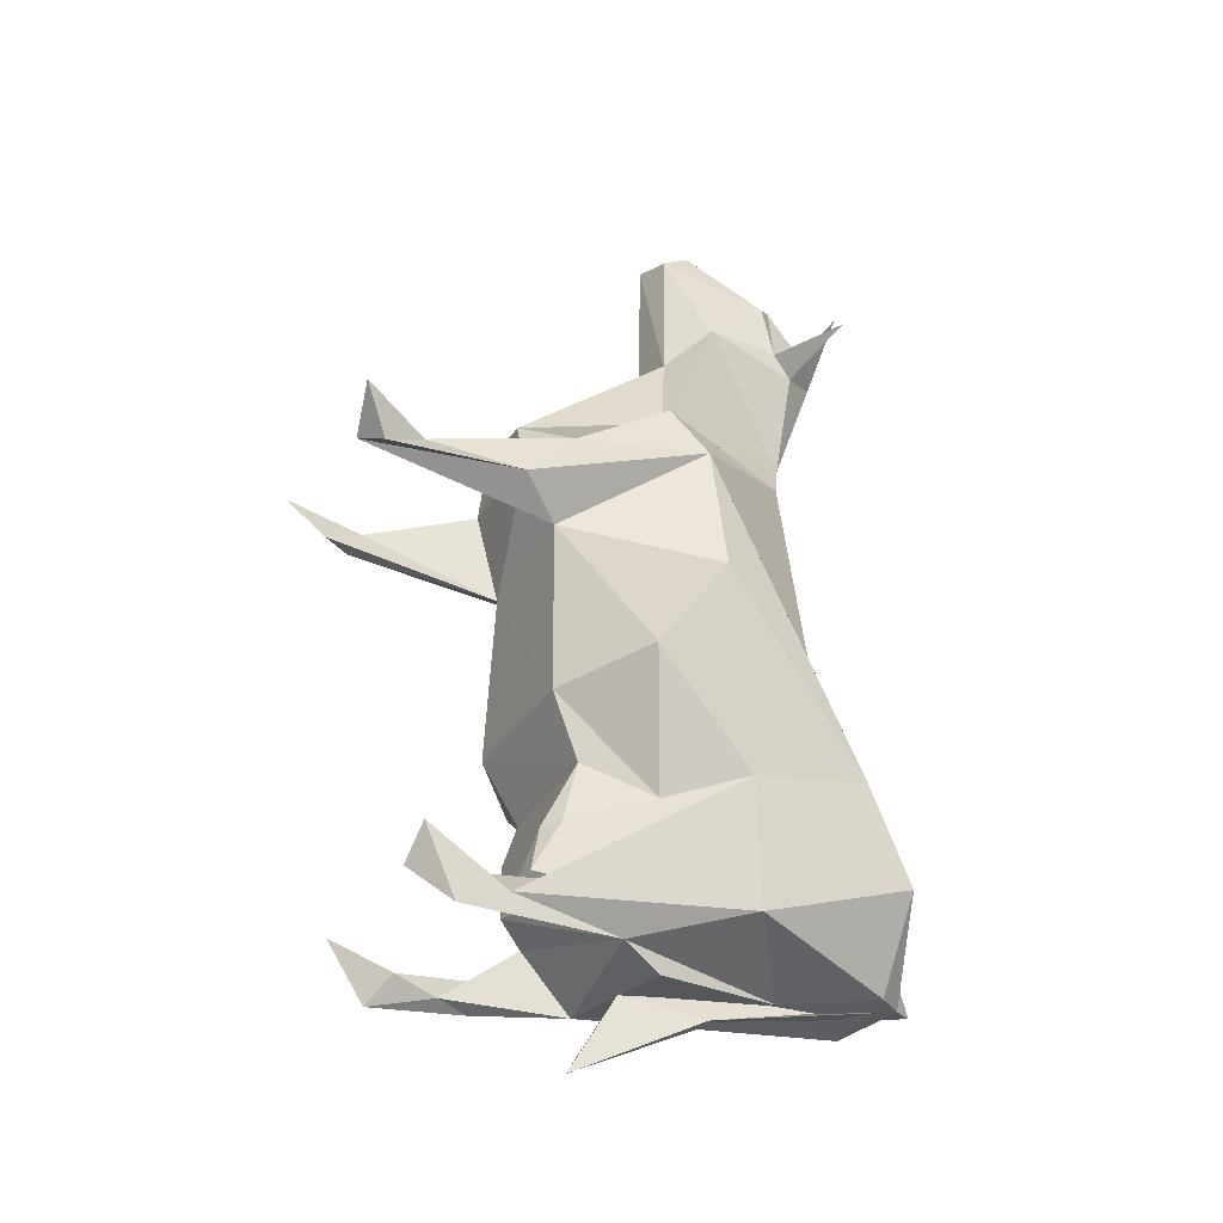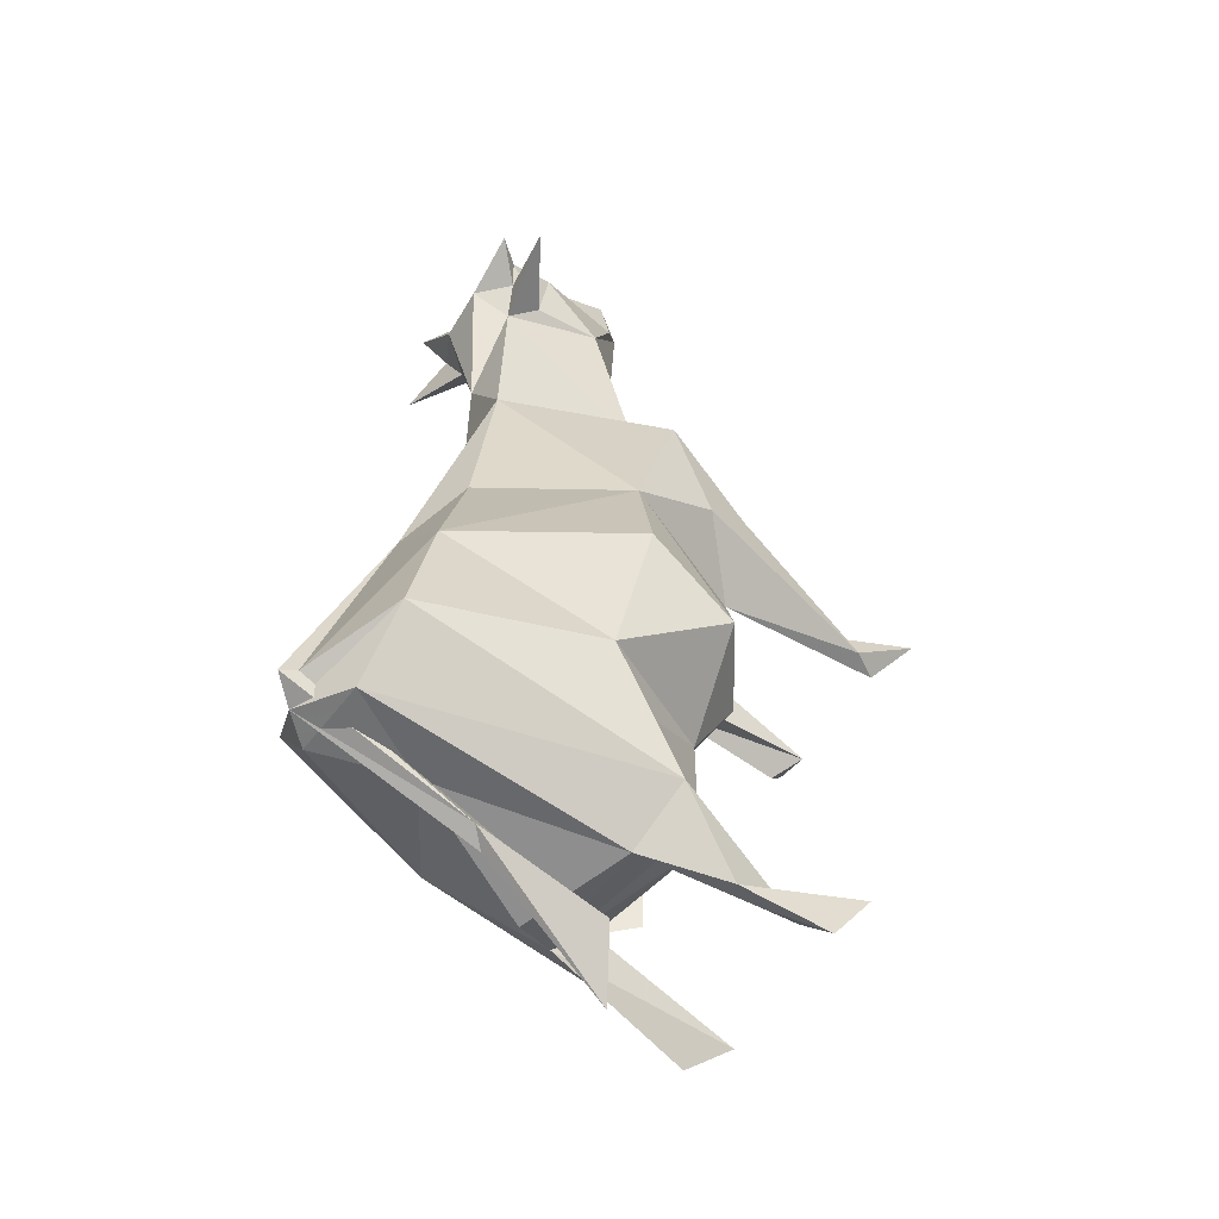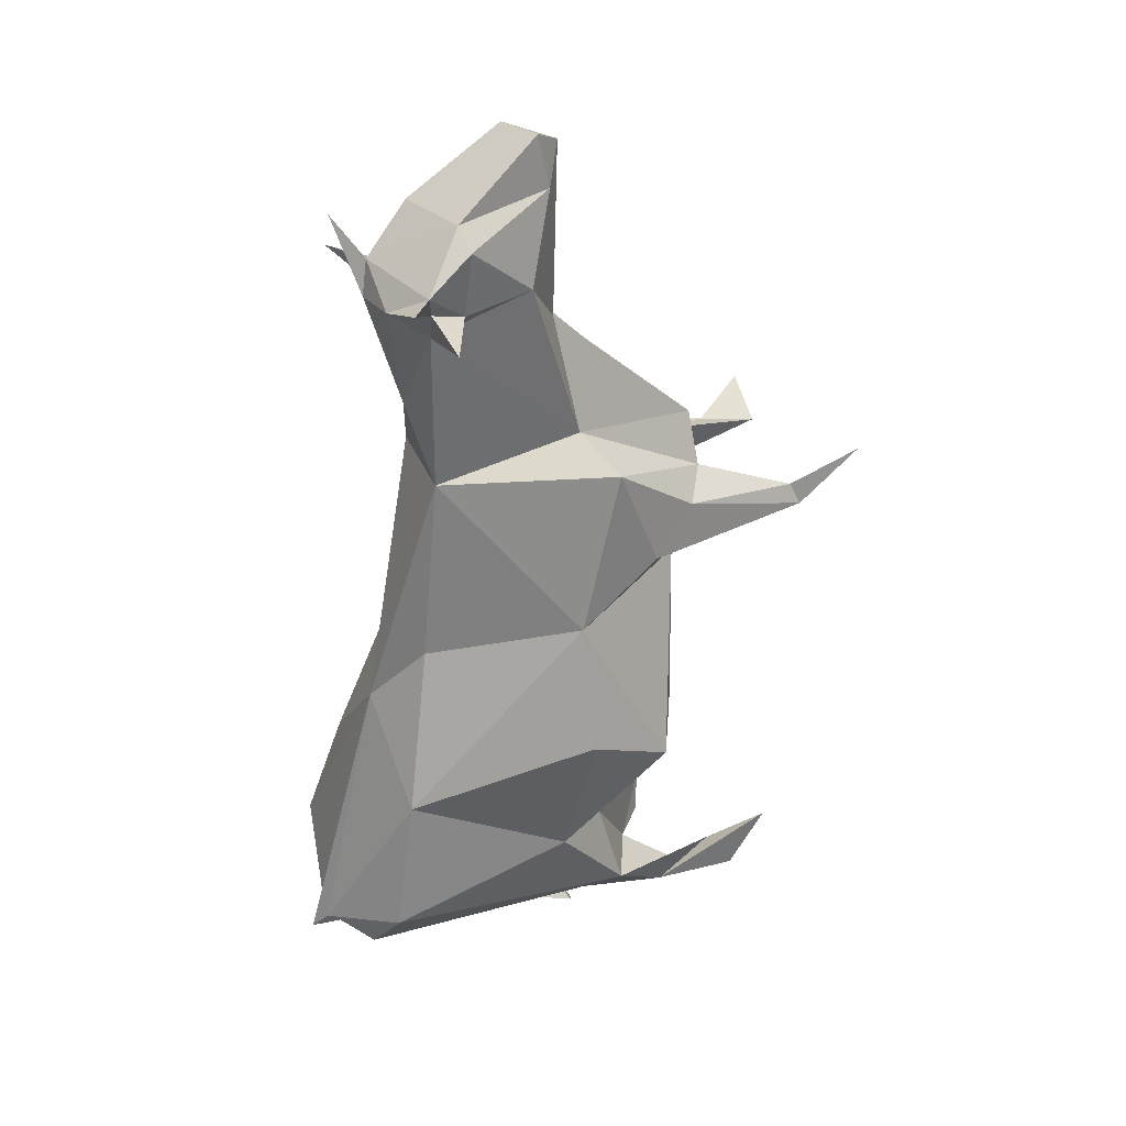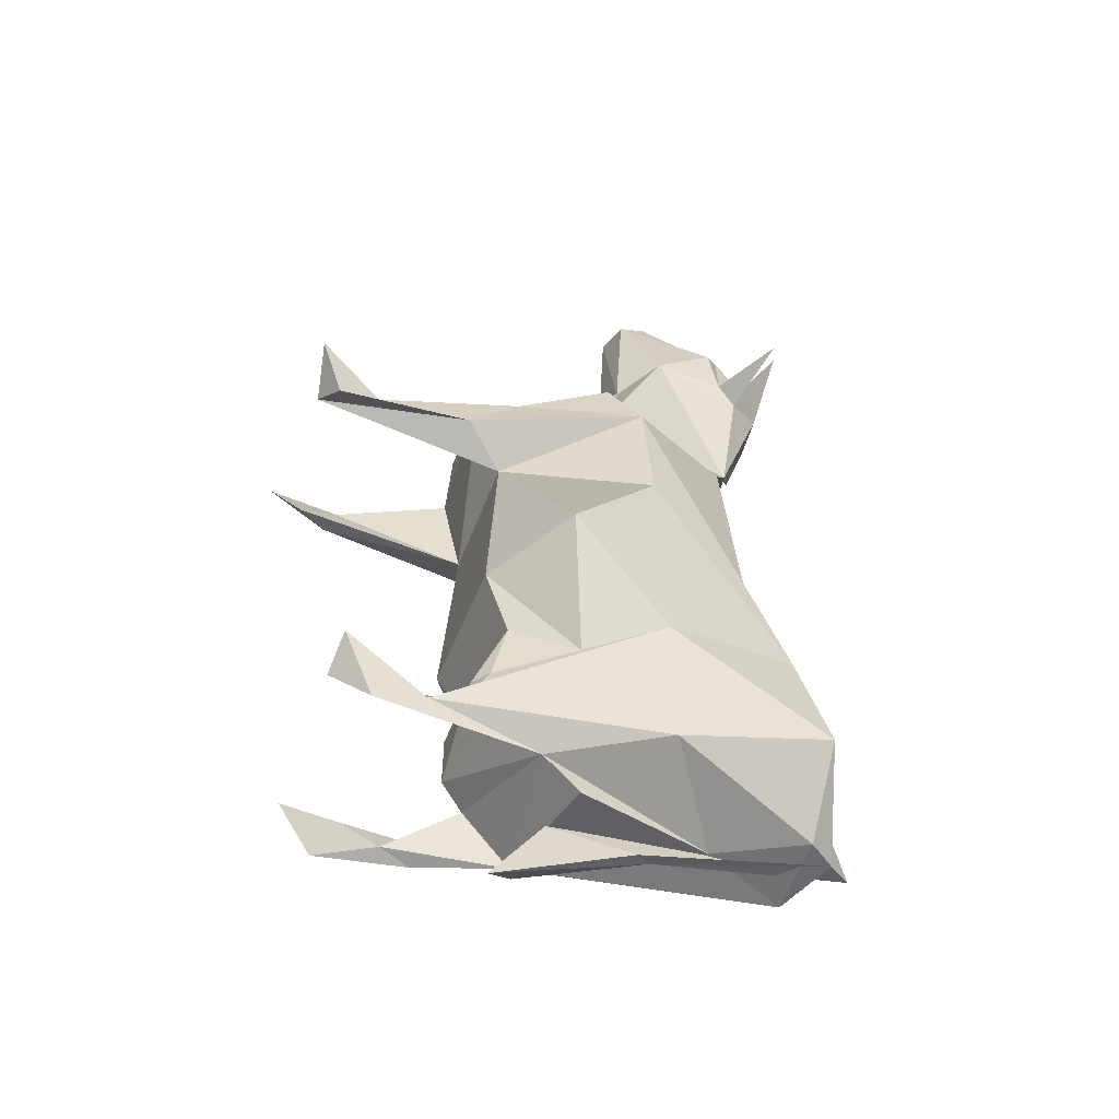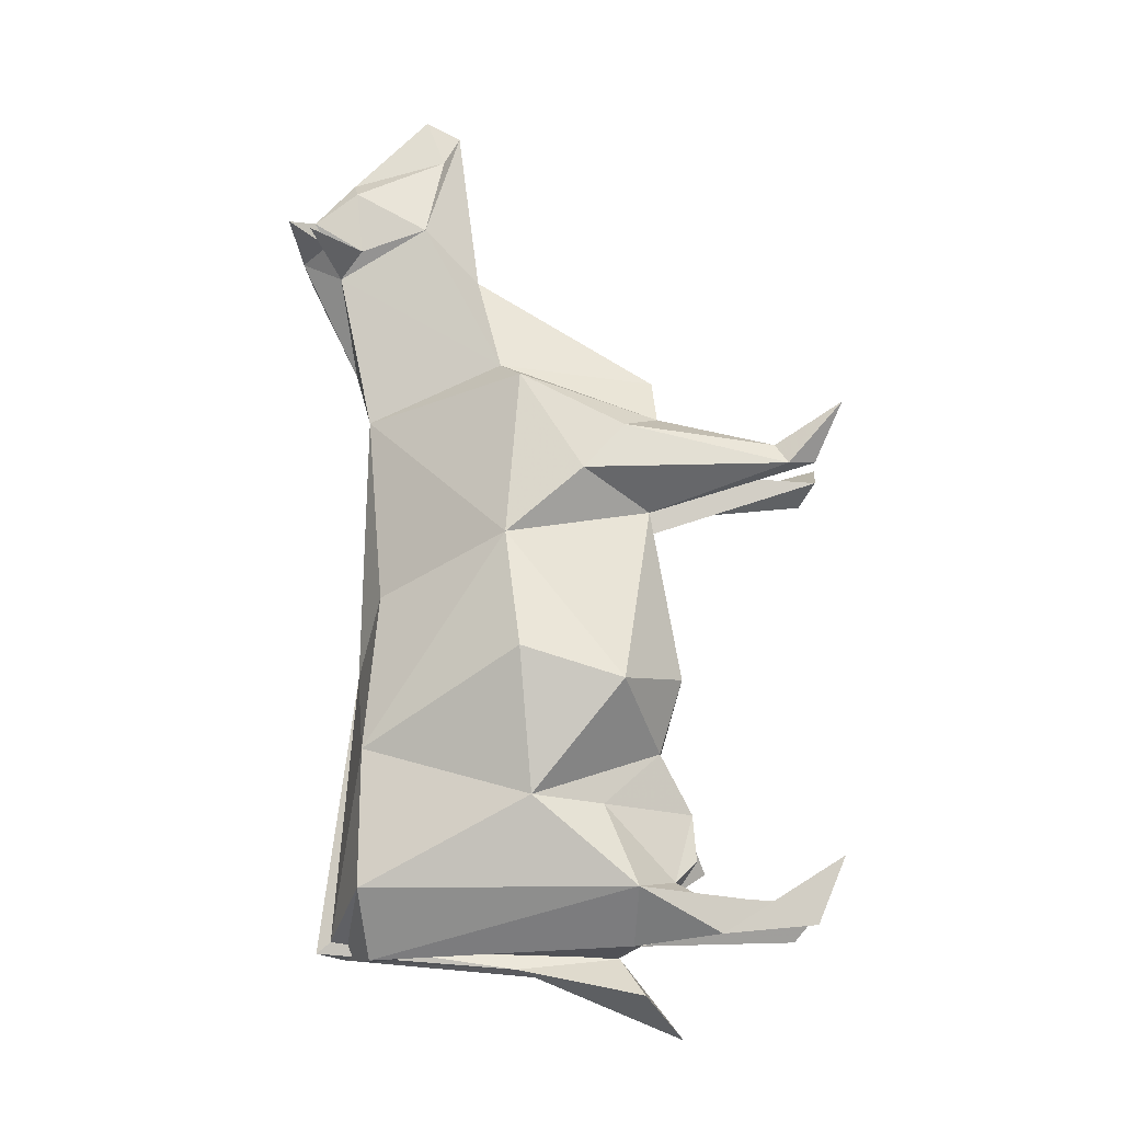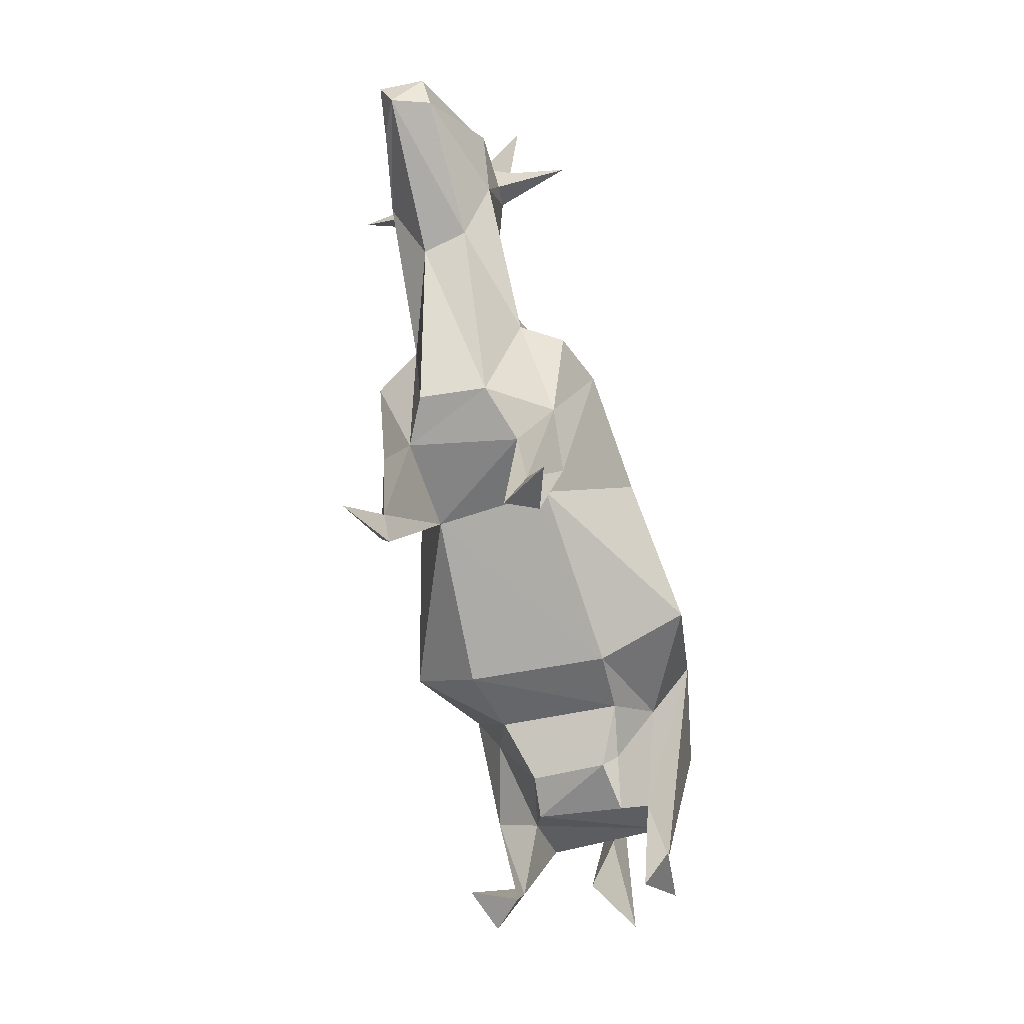
<metadata>
{"format":"obj","ext":"obj","renderer":"f3d","projection":"perspective","resolution":1024,"background":"white","views":[{"elev":-17.9,"azim":62.9,"up":"+Z"},{"elev":-74.6,"azim":-128.2,"up":"+Z"},{"elev":14.6,"azim":-125.0,"up":"+Z"},{"elev":-35.0,"azim":70.0,"up":"+Z"},{"elev":-31.5,"azim":-90.5,"up":"+Z"},{"elev":21.3,"azim":7.4,"up":"+Z"}]}
</metadata>
<code>
v 0.07973 4.356 -8.349
v -2.117 14.33 8.584
v -4.702 6.208 1.922
v -5.982 15.21 7.631
v 3.63 5.656 -9.241
v -5.119 14.25 7.49
v -0.1089 4.446 -7.135
v -1.441 0.7666 -8.811
v -2.351 13.4 8.348
v -0.2892 1.952 -9.671
v 2.935 4.64 -12.07
v -1.435 6.758 -7.43
v -3.002 14.73 8.636
v -1.344 5.902 -9.613
v 0.9928 9.44 3.562
v 0.5372 0.5495 3.982
v 0.1513 8.789 4.897
v -0.8062 12.92 -9.464
v -1.151 9.262 5.108
v 1.976 10.41 -10.12
v -4.099 10.15 7.044
v -3.802 6.263 -5.106
v -5.396 11.13 10.26
v 1.831 14.12 -10.18
v -2.381 11.49 8.676
v 2.462 3.978 -7.675
v 1.873 4.468 -6.558
v -4.648 7.285 0.6089
v -5.625 13.46 8.907
v 1.855 8.966 -10.58
v -1.854 12.6 -1.708
v -4.157 8.891 -4.383
v -5.533 14.56 7.924
v 4.205 1.48 -8.895
v -0.5016 0.7174 2.886
v 0.03464 5.651 1.369
v -2.376 8.579 -7.615
v -5.621 11.62 11.53
v -1.998 15.16 9.61
v 2.833 12.56 -4.889
v -0.08152 13.22 -3.156
v -3.599 1.141 1.478
v -1.572 12.91 -5.983
v -2.972 5.52 0.28
v 2.28 8.486 -10.63
v -5.313 8.945 3.089
v -1.959 4.734 -4.186
v -3.476 5.406 4.099
v 2.403 13.42 -10.13
v 0.1742 6.157 3.642
v -0.4224 3.805 -10.48
v 1.656 13.74 -9.928
v -0.0868 4.931 -8.989
v 2.101 6.283 -10.19
v 3.922 6.389 -2.528
v 0.6136 4.63 2.404
v -2.801 13.3 9.853
v -0.2273 2.993 -10.17
v -5.043 13.3 7.381
v 2.122 5.289 -5.045
v 2.278 4.829 -6.456
v -2.947 14.81 7.745
v -0.486 14.44 8.716
v 2.99 12.66 -9.964
v -3.958 1.878 1.236
v -6.736 14.53 6.773
v 3.972 0.8381 -7.171
v -4.392 11.83 11.77
v -3.778 5.301 2.702
v 1.534 5.659 -11.38
v 0.9798 12.67 -10.68
v 3.392 0.6328 -8.064
v -3.147 13.01 2.988
v -0.7254 5.174 3.068
v -0.1041 2.289 3.018
v -4.466 13.89 6.865
v 3.177 6.792 -5.93
v -4.284 14.96 7.511
v -4.675 0.4678 2.701
v -2.29 13.85 7.684
v -5.237 13.58 9.518
v 0.376 1.102 2.624
v -5.127 10.74 11.37
v 1.782 4.801 -3.314
v -0.7949 1.461 -10.39
v -4.192 9.289 -1.079
v 2.211 9.225 0.2888
v -4.023 10.92 11.29
v -5.325 11.57 7.91
v -2.946 10.3 7.628
v -1.148 12.62 3.843
v -2.51 13.5 5
v -1.65 5.405 4.448
v 0.3809 5.988 -10.51
v -1.107 5.299 -5.886
v -3.207 13.74 9.992
v -4.298 9.483 4.102
v -3.931 2.221 1.807
v 4.294 8.742 -8.485
v 3.927 2.846 -8.508
v 3.191 4.83 -8.013
v 3.924 12.98 -7.57
v 3.384 6.673 -9.904
v 4.083 8.726 -5.381
f 95 7 27
f 54 70 11
f 74 75 50
f 54 30 70
f 35 82 16
f 1 101 27
f 43 37 32
f 77 104 55
f 10 51 8
f 62 78 13
f 35 16 75
f 92 80 25
f 100 67 34
f 98 3 65
f 86 32 22
f 96 68 88
f 76 78 92
f 45 30 49
f 99 104 100
f 13 96 9
f 65 42 79
f 58 14 10
f 7 95 12
f 90 25 88
f 46 73 86
f 41 52 43
f 48 97 69
f 6 76 66
f 100 34 5
f 77 60 61
f 5 20 99
f 94 20 103
f 9 80 63
f 44 36 74
f 59 66 76
f 61 60 27
f 28 86 44
f 49 71 18
f 69 46 3
f 11 70 30
f 9 96 57
f 69 3 98
f 58 85 51
f 92 19 91
f 87 40 15
f 77 101 104
f 102 49 41
f 62 2 80
f 91 41 73
f 41 24 52
f 29 33 59
f 56 75 82
f 19 17 91
f 50 56 15
f 7 12 53
f 35 74 36
f 81 38 96
f 9 57 25
f 31 86 73
f 67 100 72
f 45 11 30
f 31 41 43
f 52 18 43
f 100 101 72
f 43 32 86
f 77 61 101
f 23 83 38
f 36 44 84
f 39 13 2
f 97 21 89
f 75 16 82
f 78 33 13
f 55 104 40
f 56 50 75
f 36 56 35
f 97 89 76
f 69 74 93
f 44 86 22
f 84 47 60
f 99 102 104
f 29 23 81
f 47 22 95
f 60 77 84
f 42 98 79
f 73 76 92
f 102 64 49
f 102 40 104
f 35 75 74
f 43 18 37
f 38 68 96
f 36 87 15
f 48 69 93
f 77 55 84
f 10 14 51
f 10 8 85
f 46 69 97
f 1 5 101
f 29 81 33
f 34 67 72
f 95 22 37
f 38 83 68
f 91 17 15
f 101 5 72
f 53 14 58
f 93 90 21
f 73 92 91
f 89 21 83
f 35 56 82
f 36 55 87
f 94 58 51
f 80 2 63
f 46 86 28
f 40 102 41
f 53 12 14
f 51 85 8
f 1 27 7
f 64 102 99
f 47 44 22
f 50 15 17
f 26 27 101
f 13 9 2
f 5 53 94
f 92 25 19
f 76 6 78
f 5 103 20
f 36 15 56
f 37 22 32
f 94 51 14
f 83 88 68
f 89 59 76
f 96 88 57
f 84 44 47
f 33 4 6
f 28 3 46
f 93 50 19
f 69 98 44
f 4 33 78
f 5 99 100
f 41 31 73
f 1 7 53
f 93 19 90
f 60 47 95
f 88 25 57
f 80 9 25
f 4 78 6
f 40 41 15
f 99 20 64
f 54 45 52
f 97 76 73
f 19 50 17
f 12 37 14
f 60 95 27
f 71 14 18
f 52 49 18
f 95 37 12
f 33 81 13
f 71 94 14
f 23 38 81
f 97 48 21
f 44 65 28
f 13 81 96
f 30 52 24
f 53 58 94
f 98 65 79
f 6 59 33
f 5 94 103
f 62 39 2
f 64 20 71
f 65 3 28
f 34 72 5
f 97 73 46
f 62 92 78
f 104 101 100
f 18 14 37
f 61 27 26
f 40 87 55
f 19 25 90
f 9 63 2
f 98 42 44
f 54 52 30
f 44 74 69
f 6 66 59
f 29 89 23
f 83 21 90
f 59 89 29
f 31 43 86
f 49 64 71
f 52 45 49
f 91 15 41
f 93 74 50
f 61 26 101
f 83 90 88
f 20 94 71
f 24 41 49
f 62 13 39
f 10 85 58
f 45 54 11
f 1 53 5
f 84 55 36
f 49 30 24
f 42 65 44
f 89 83 23
f 92 62 80
f 48 93 21

</code>
